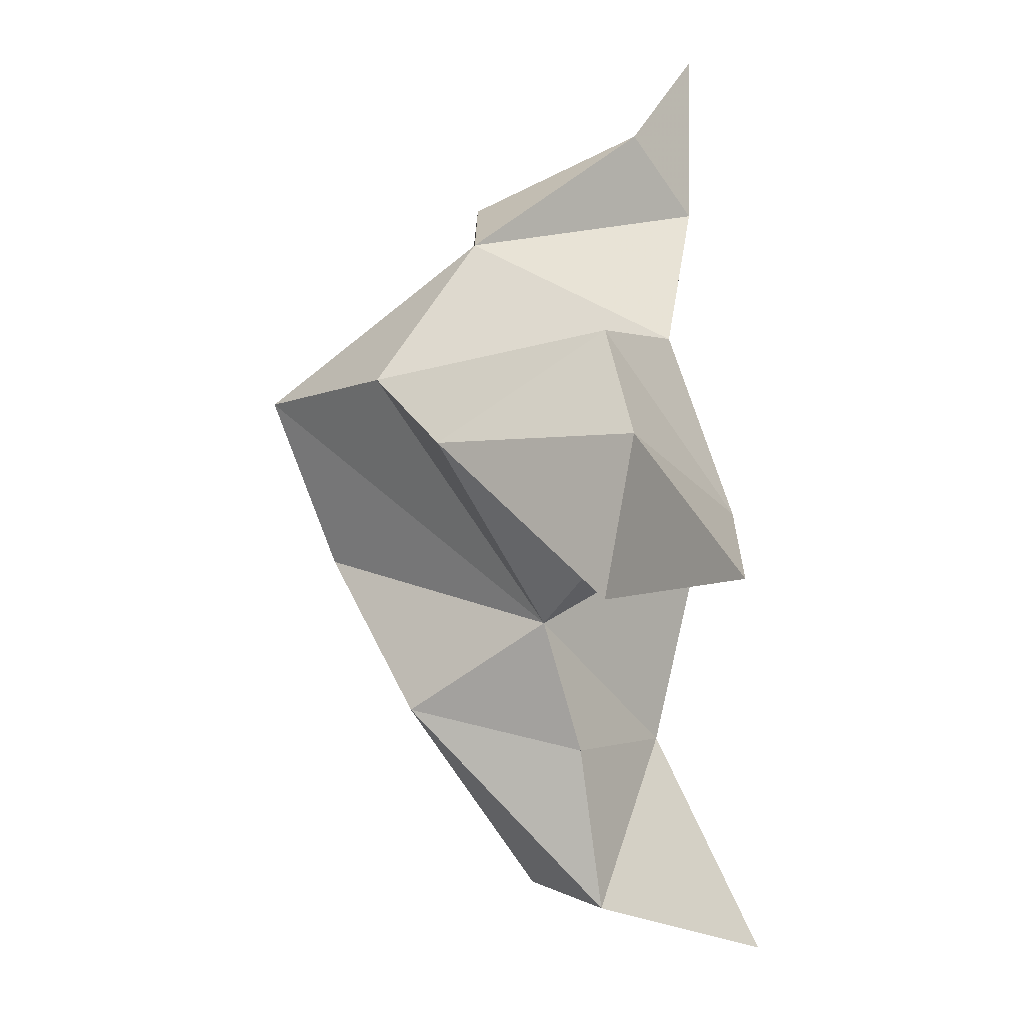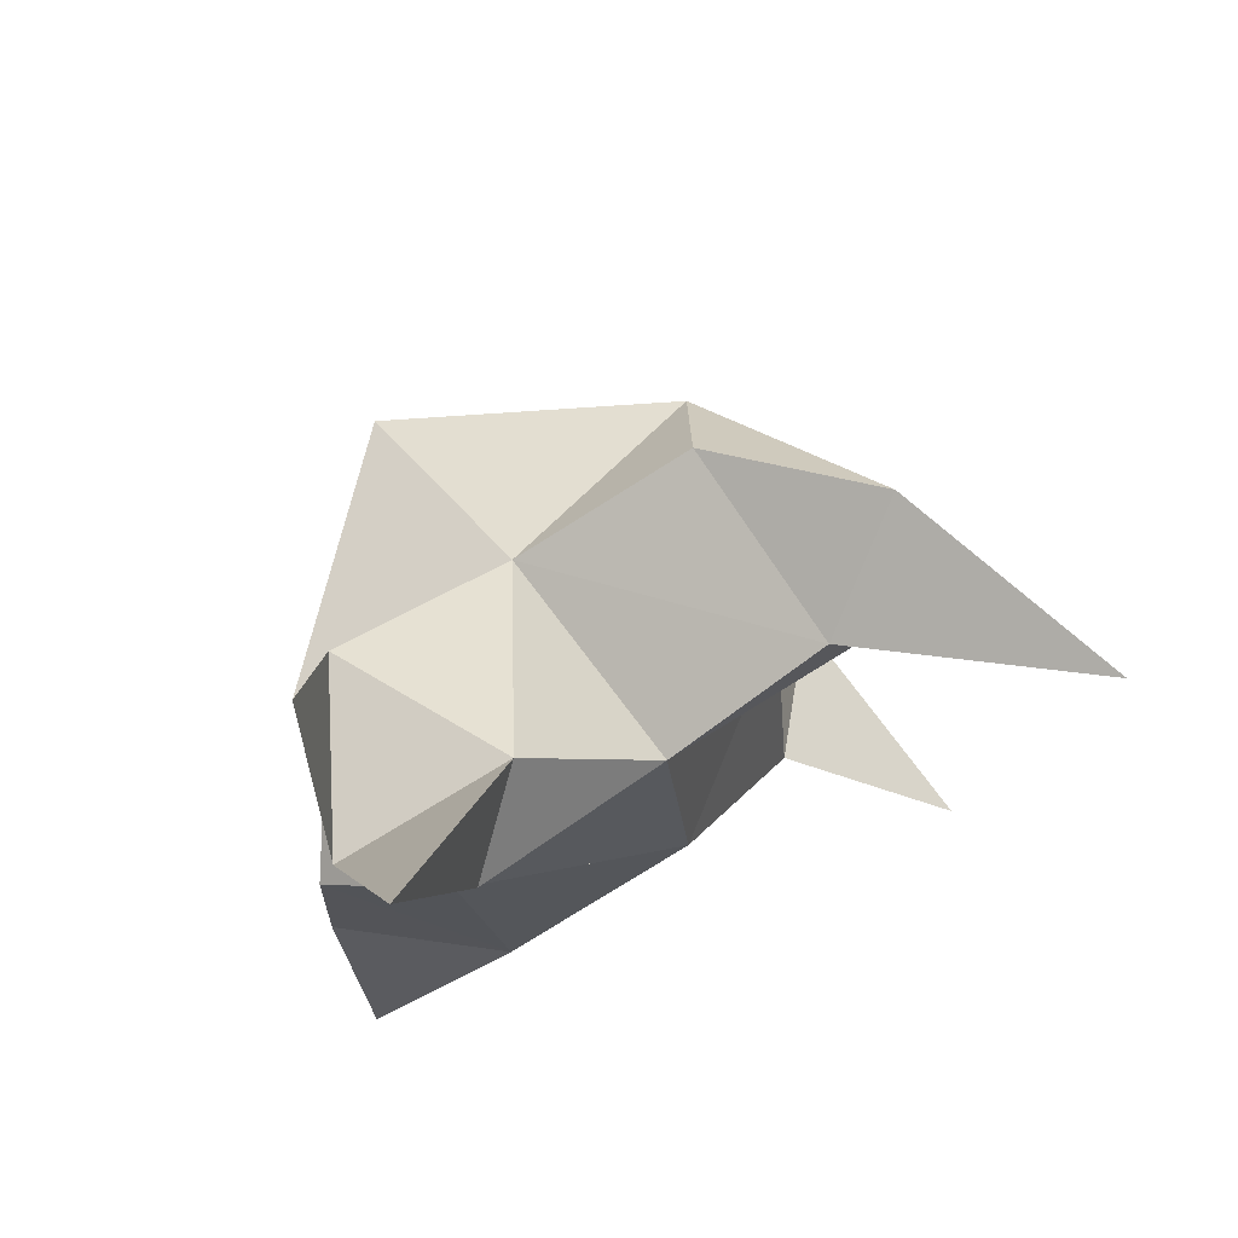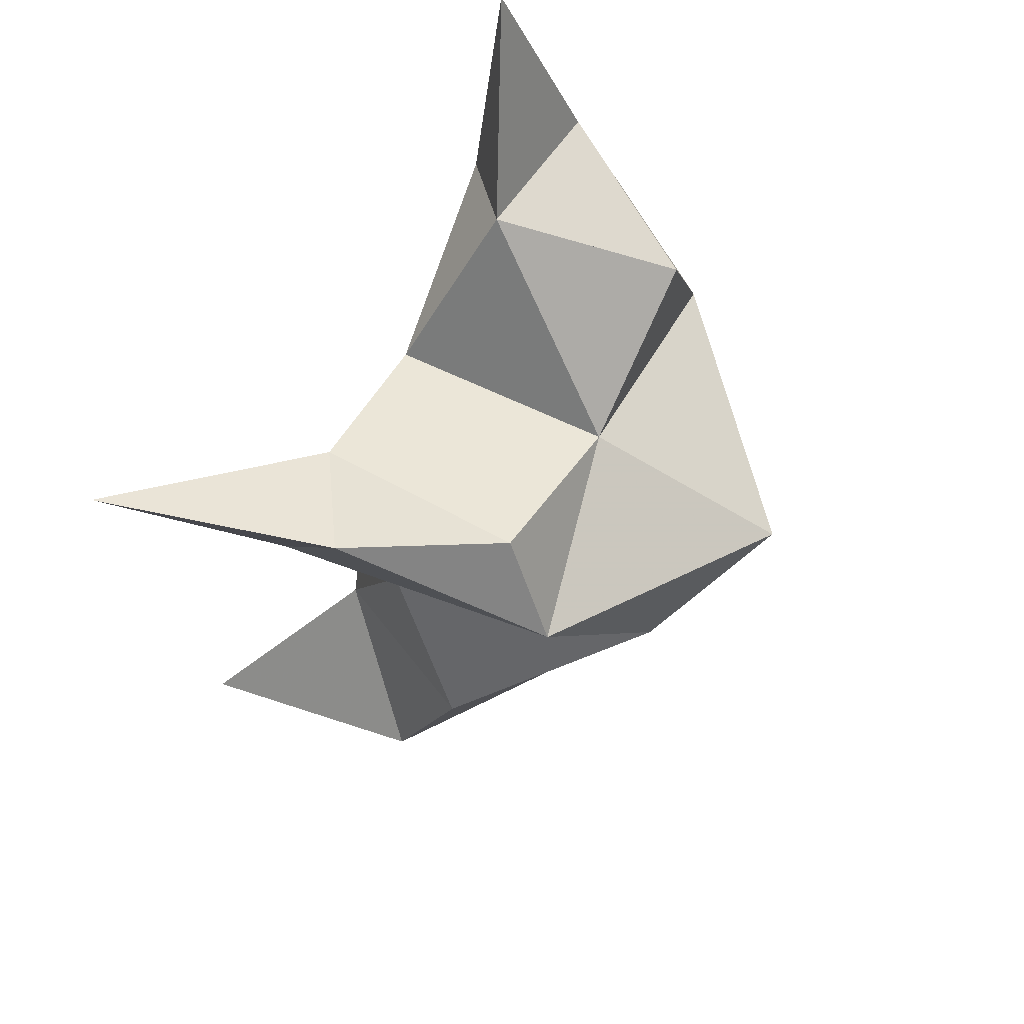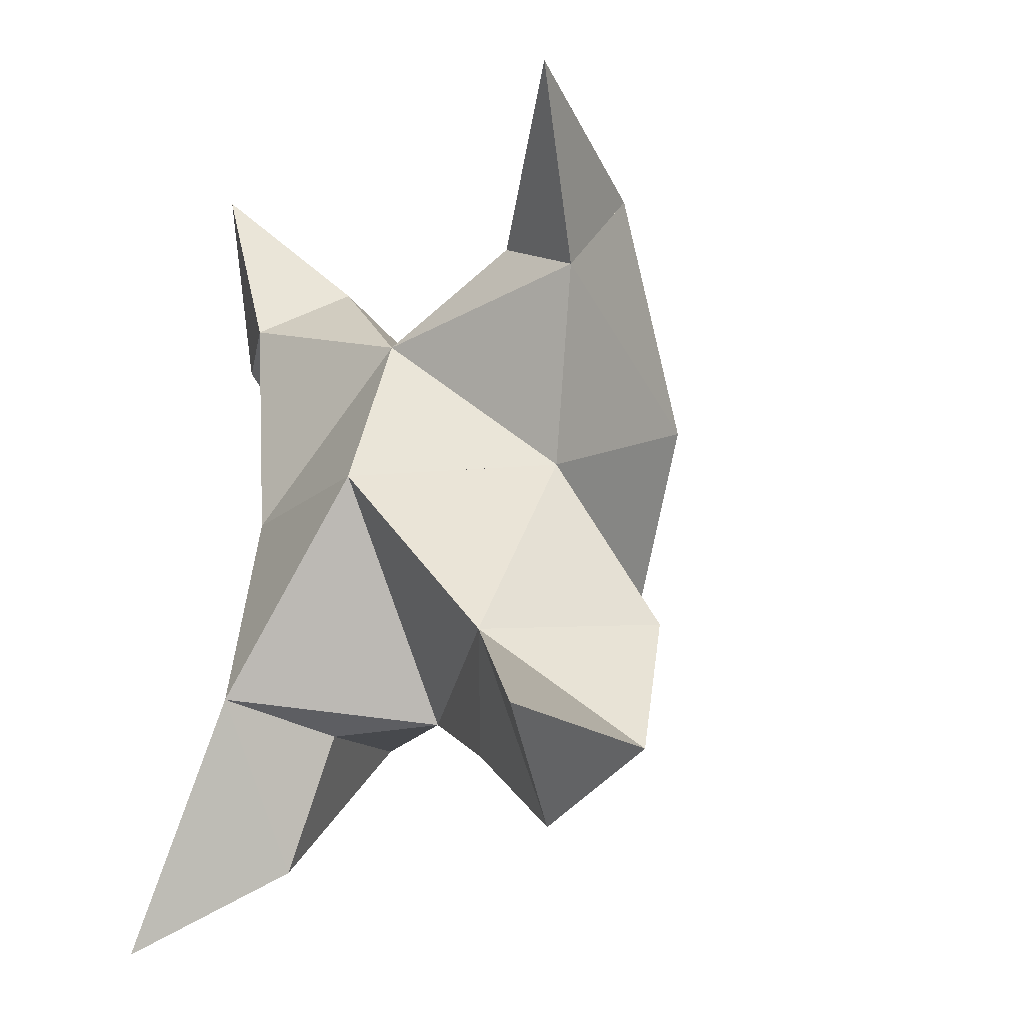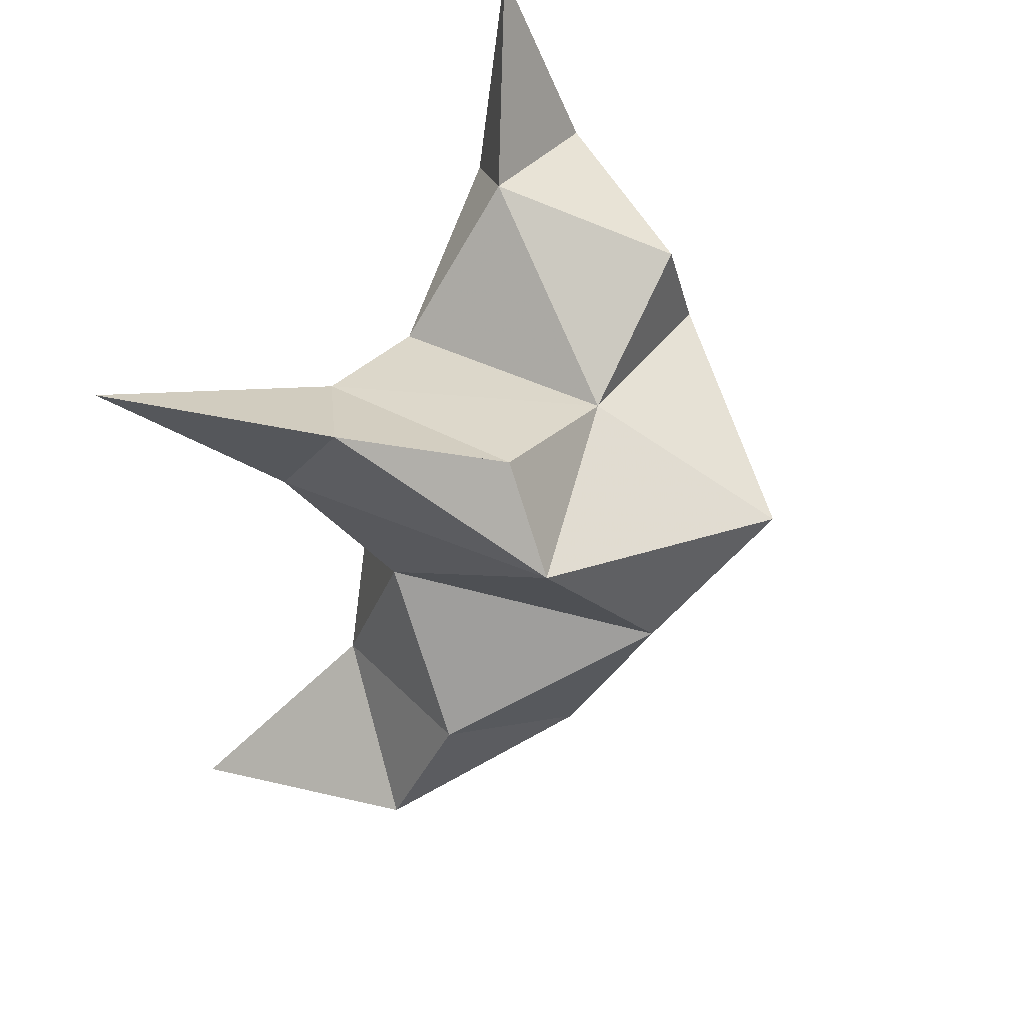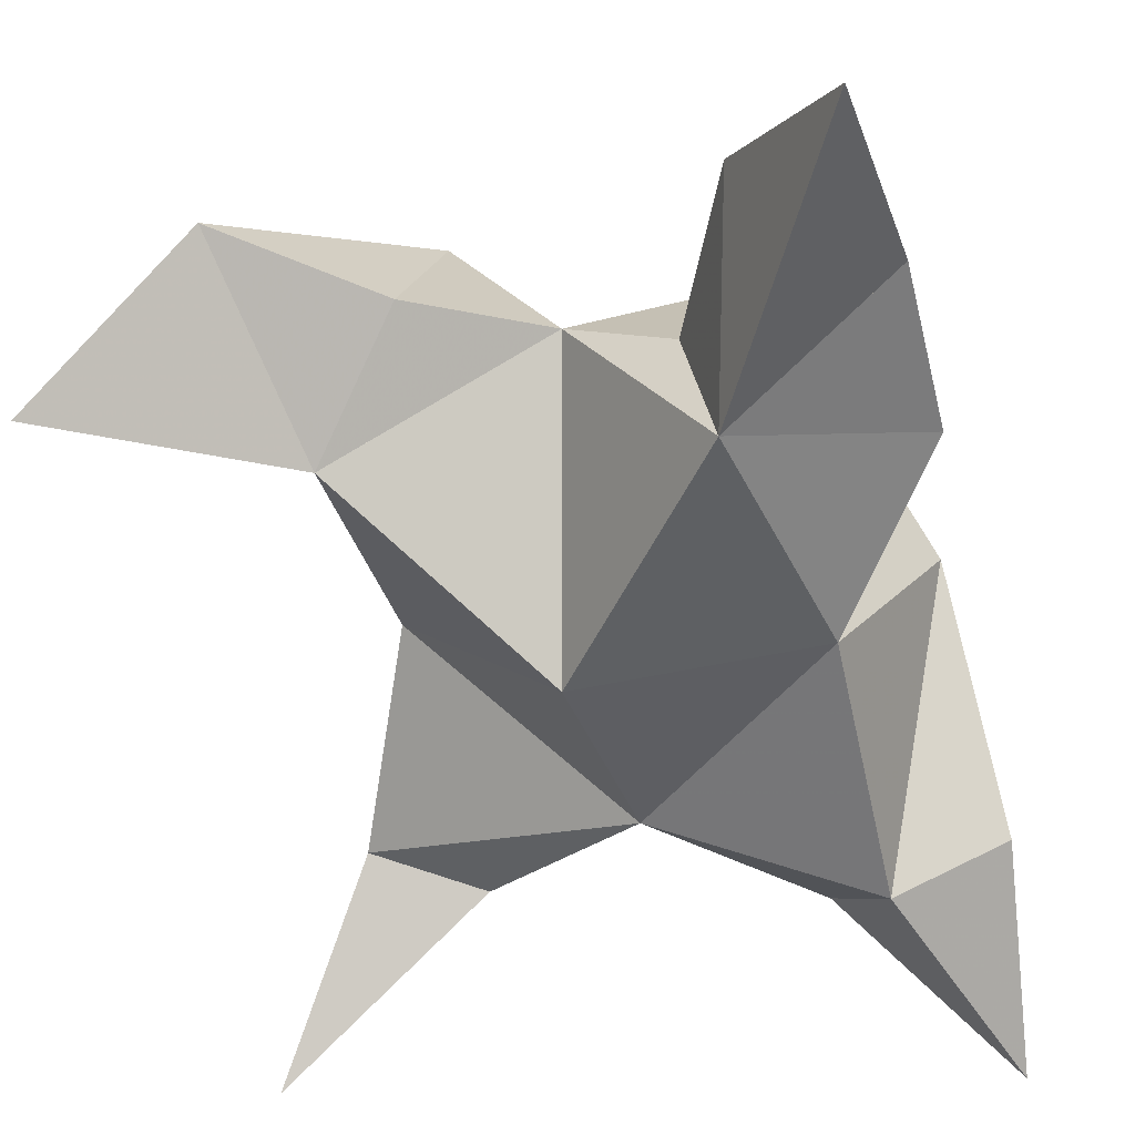
<metadata>
{"format":"obj","ext":"obj","renderer":"f3d","projection":"perspective","resolution":1024,"background":"white","views":[{"elev":-45.5,"azim":-83.1,"up":"+Z"},{"elev":78.2,"azim":-18.4,"up":"+Z"},{"elev":66.8,"azim":131.6,"up":"+Z"},{"elev":-28.8,"azim":52.3,"up":"+Z"},{"elev":47.5,"azim":132.0,"up":"+Z"},{"elev":-56.2,"azim":-161.5,"up":"+Y"}]}
</metadata>
<code>
v 0.2191 0.1304 -0.04463
v 0.215 0.1617 -0.01661
v 0.1978 0.1212 -0.04372
v 0.1879 0.151 -0.0161
v 0.2034 0.1541 -0.000222
v 0.2042 0.1368 -0.07113
v 0.2175 0.1047 -0.0313
v 0.1892 0.1891 -0.01947
v 0.2164 0.1147 0.003168
v 0.284 0.1014 0.027
v 0.2394 0.1724 -0.007365
v 0.2728 0.102 -0.09958
v 0.2618 0.1254 0.003447
v 0.2154 0.1803 -0.03929
v 0.2213 0.1645 -0.07507
v 0.2245 0.1323 -0.0857
v 0.2461 0.1309 -0.1065
v 0.2568 0.1451 -0.09145
v 0.2502 0.1557 -0.061
v 0.242 0.1185 -0.0697
v 0.2441 0.1355 -0.02996
v 0.2356 0.1594 0.01229
v 0.2612 0.1401 0.02526
v 0.2452 0.1224 0.01485
v 0.171 0.1 0.05993
v 0.1624 0.1451 -0.008802
v 0.1531 0.1 -0.1125
v 0.1822 0.103 0.02009
v 0.1722 0.1648 -0.03468
v 0.1661 0.1517 -0.06055
v 0.1867 0.1238 -0.07118
v 0.1726 0.1233 -0.09608
v 0.1526 0.116 -0.07724
v 0.155 0.1201 -0.04687
v 0.1829 0.1003 -0.06807
v 0.1778 0.1092 -0.02392
v 0.1714 0.1459 0.01425
v 0.1629 0.1128 0.02286
v 0.1933 0.1184 0.03009
f 1 2 4
f 1 2 7
f 1 2 8
f 1 2 14
f 1 2 21
f 1 2 29
f 1 3 4
f 1 3 6
f 1 3 7
f 1 3 29
f 1 4 7
f 1 4 8
f 1 4 29
f 1 6 7
f 1 6 8
f 1 6 14
f 1 6 15
f 1 6 20
f 1 6 29
f 1 7 20
f 1 7 21
f 1 8 14
f 1 8 29
f 1 14 15
f 1 14 19
f 1 14 21
f 1 15 19
f 1 15 20
f 1 19 20
f 1 19 21
f 1 20 21
f 2 4 5
f 2 4 7
f 2 4 8
f 2 4 9
f 2 4 29
f 2 5 8
f 2 5 9
f 2 5 11
f 2 7 9
f 2 7 21
f 2 8 11
f 2 8 14
f 2 8 29
f 2 9 11
f 2 9 21
f 2 11 14
f 2 11 21
f 2 14 21
f 3 4 7
f 3 4 29
f 3 4 36
f 3 6 7
f 3 6 29
f 3 6 30
f 3 6 35
f 3 7 35
f 3 7 36
f 3 29 30
f 3 29 34
f 3 29 36
f 3 30 34
f 3 30 35
f 3 34 35
f 3 34 36
f 3 35 36
f 4 5 8
f 4 5 9
f 4 5 26
f 4 7 9
f 4 7 36
f 4 8 26
f 4 8 29
f 4 9 26
f 4 9 36
f 4 26 29
f 4 26 36
f 4 29 36
f 5 8 11
f 5 8 26
f 5 9 11
f 5 9 22
f 5 9 24
f 5 9 26
f 5 9 37
f 5 9 39
f 5 11 22
f 5 22 24
f 5 26 37
f 5 37 39
f 6 7 20
f 6 7 35
f 6 8 14
f 6 8 29
f 6 14 15
f 6 15 16
f 6 15 20
f 6 16 20
f 6 29 30
f 6 30 31
f 6 30 35
f 6 31 35
f 7 9 21
f 7 9 36
f 7 20 21
f 7 35 36
f 8 11 14
f 8 26 29
f 9 11 13
f 9 11 21
f 9 11 22
f 9 13 21
f 9 13 22
f 9 13 24
f 9 22 24
f 9 26 28
f 9 26 36
f 9 26 37
f 9 28 36
f 9 28 37
f 9 28 39
f 9 37 39
f 10 13 23
f 10 13 24
f 10 23 24
f 11 13 21
f 11 13 22
f 11 13 23
f 11 14 21
f 11 22 23
f 12 17 18
f 12 17 20
f 12 18 20
f 13 22 23
f 13 22 24
f 13 23 24
f 14 15 19
f 14 19 21
f 15 16 17
f 15 16 18
f 15 16 19
f 15 16 20
f 15 17 18
f 15 17 20
f 15 18 19
f 15 18 20
f 15 19 20
f 16 17 18
f 16 17 20
f 16 18 19
f 16 18 20
f 16 19 20
f 17 18 20
f 18 19 20
f 19 20 21
f 22 23 24
f 25 28 38
f 25 28 39
f 25 38 39
f 26 28 36
f 26 28 37
f 26 28 38
f 26 29 36
f 26 37 38
f 27 32 33
f 27 32 35
f 27 33 35
f 28 37 38
f 28 37 39
f 28 38 39
f 29 30 34
f 29 34 36
f 30 31 32
f 30 31 33
f 30 31 34
f 30 31 35
f 30 32 33
f 30 32 35
f 30 33 34
f 30 33 35
f 30 34 35
f 31 32 33
f 31 32 35
f 31 33 34
f 31 33 35
f 31 34 35
f 32 33 35
f 33 34 35
f 34 35 36
f 37 38 39

</code>
